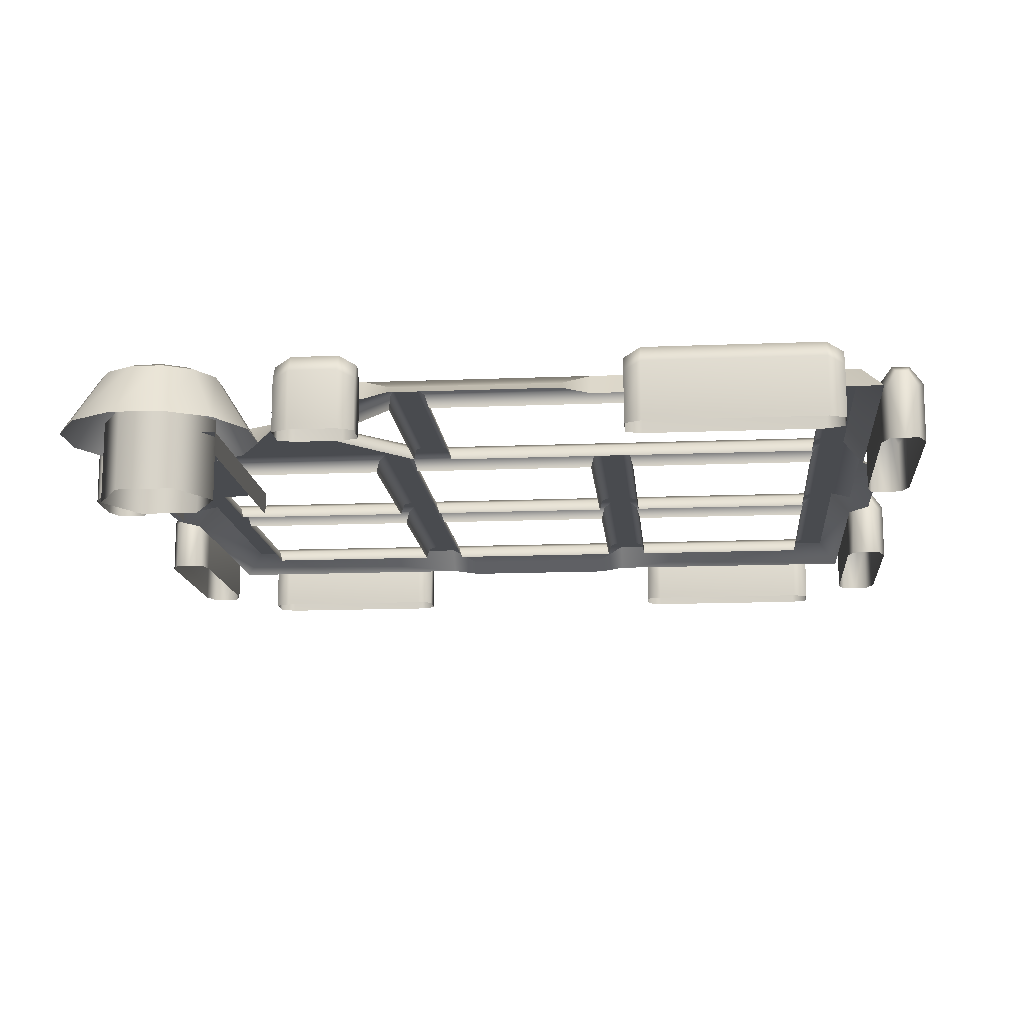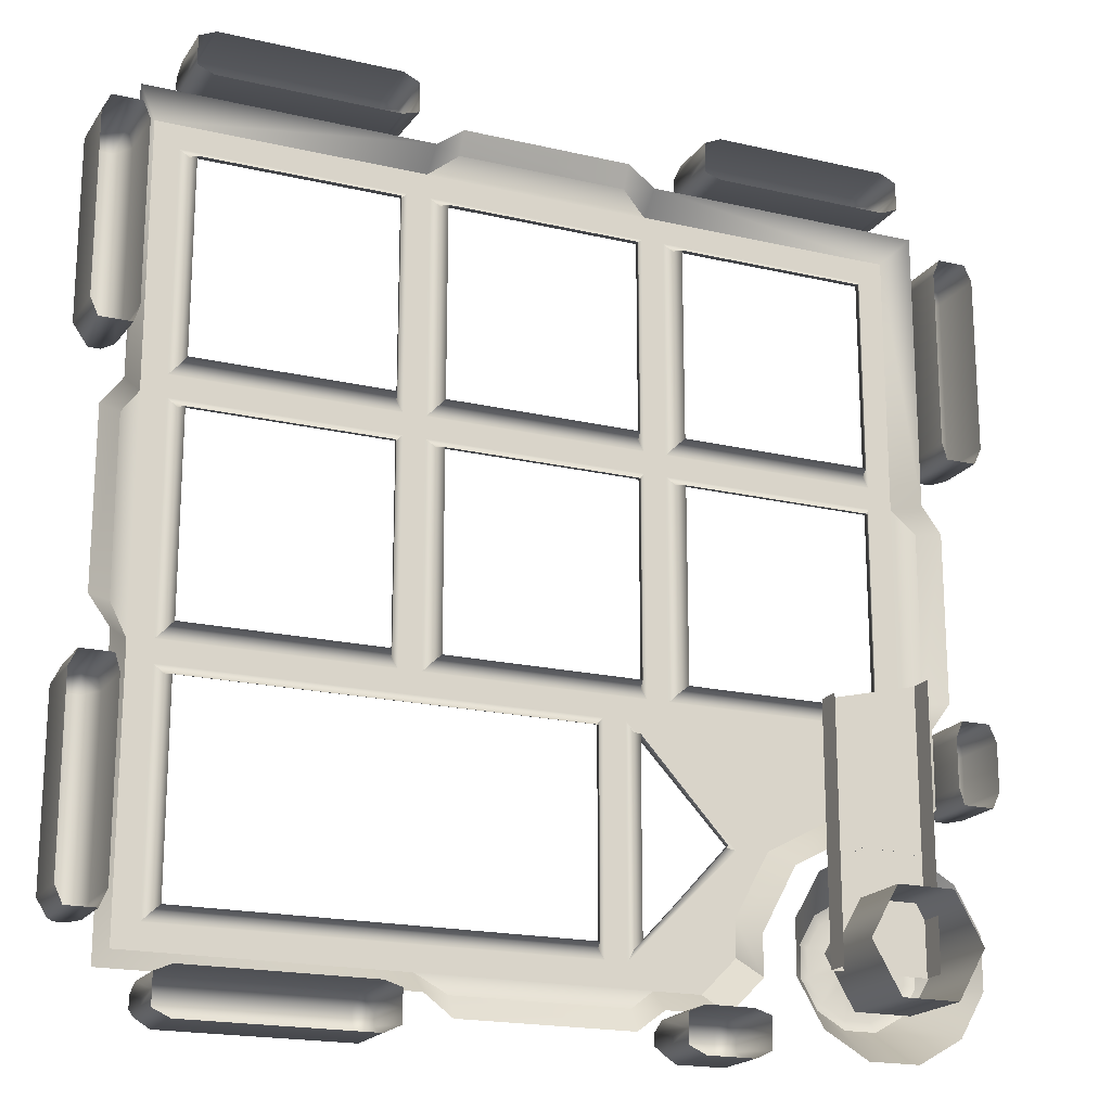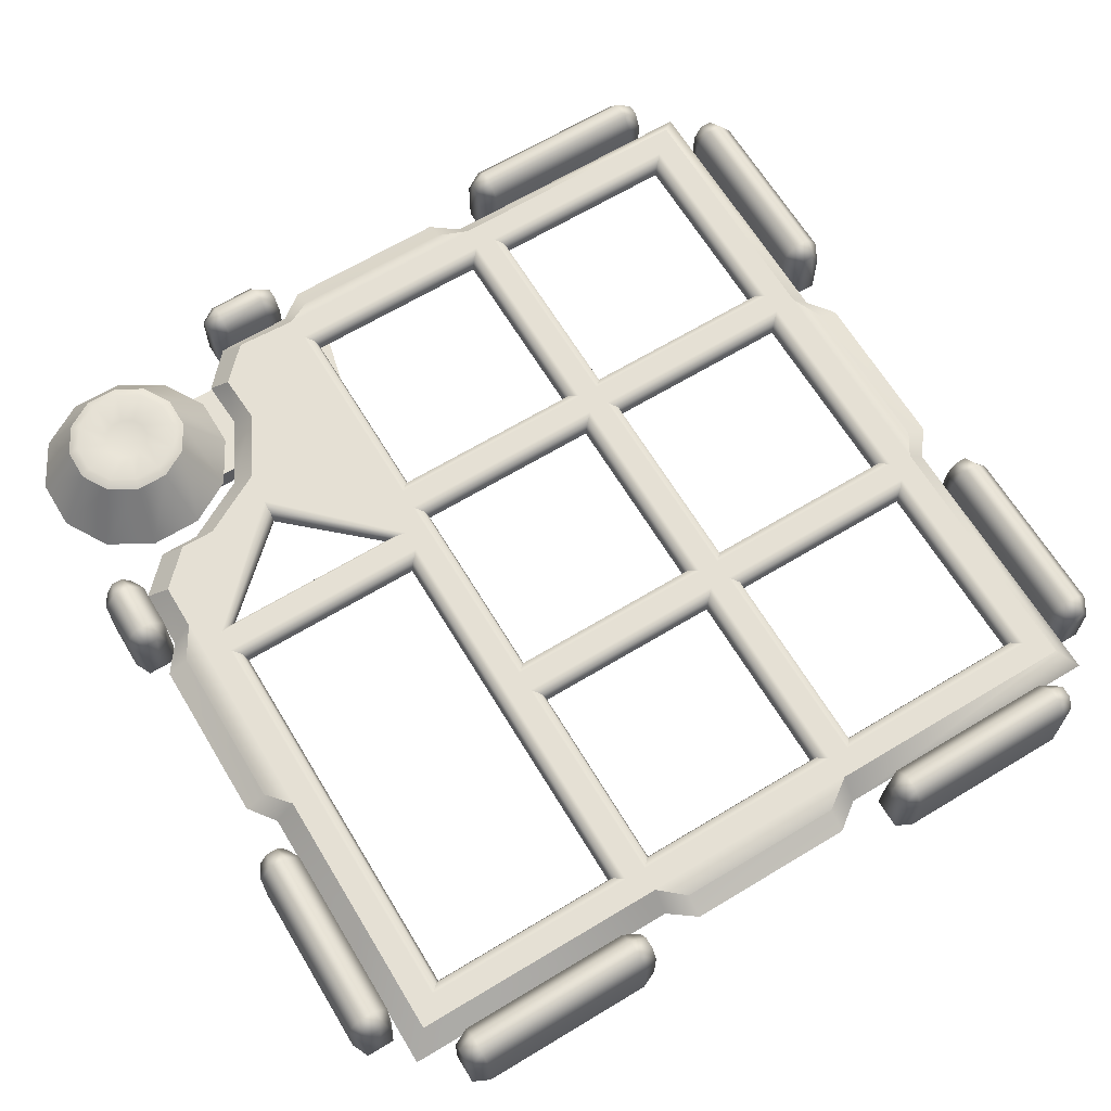
<metadata>
{"format":"obj","ext":"obj","renderer":"f3d","projection":"perspective","resolution":1024,"background":"white","views":[{"elev":-14.0,"azim":-174.8,"up":"+Y"},{"elev":-19.1,"azim":-23.8,"up":"+Z"},{"elev":65.9,"azim":-121.2,"up":"+Y"}]}
</metadata>
<code>
o ModelComponent
v 0.2 0.15 -0.8
v 0.15 0.15 -0.8
v 0.2 0.15 -0.3
v 0.15 0.15 -0.3
v 0.4436 0.15 -0.6936
v 0.45 0.15 -0.55
v 0.5247 0.15 -0.545
v 0.2563 0.15 -0.8544
v 0.3644 0.15 -0.8544
v -0.8 0.15 -0.8
v -0.8544 0.15 -0.2563
v -0.8 0.15 -0.3
v -0.8 0.15 -0.25
v -0.8544 0.15 -0.8544
v -0.3 0.15 0.3
v -0.3 0.15 0.25
v -0.8 0.15 0.25
v -0.8 0.15 0.3
v -0.8544 0.15 0.2563
v -0.25 0.15 0.3
v 0.3 0.15 0.3
v 0.8 0.15 0.25
v 0.3 0.15 0.25
v 0.8 0.15 0.3
v 0.8544 0.15 0.2563
v 0.8544 0.15 -0.2563
v 0.8 0.15 -0.25
v 0.6722 0.15 -0.4665
v 0.3 0.15 -0.25
v 0.7846 0.15 -0.4723
v 0.8611 0.15 -0.3961
v -0.2563 0.15 0.8544
v -0.3 0.15 0.8
v -0.8 0.15 0.8
v -0.8544 0.15 0.8544
v -0.25 0.15 0.8
v 0.2563 0.15 0.8544
v 0.25 0.15 0.8
v 0.25 0.15 0.3
v 0.3 0.15 0.8
v 0.8 0.15 0.8
v 0.8544 0.15 0.8544
v 0.4442 0.15 -0.774
v -0.3705 0.1356 -0.901
v -0.3329 0.1193 -0.9171
v -0.3329 0.1549 -0.9366
v -0.3705 0.1761 -0.9305
v -0.3329 0 -0.9497
v -0.3329 0.1549 -0.9629
v -0.3705 0 -0.901
v -0.3329 0 -0.9127
v -0.8118 0.1193 -0.9171
v -0.8118 0.1549 -0.9366
v -0.8118 0 -0.9497
v -0.8118 0 -0.9171
v -0.3329 0 -0.9823
v -0.3705 0 -1
v -0.3705 0.1356 -1
v -0.3329 0.1193 -0.9823
v -0.3705 0.1761 -0.9705
v -0.8118 0.1549 -0.9629
v -0.8118 0.1193 -0.9823
v -0.8118 0 -0.9823
v -0.7741 0.1356 -1
v -0.7741 0 -1
v -0.7741 0.1761 -0.9705
v -0.7741 0.1761 -0.9305
v -0.7741 0.1356 -0.901
v -0.7741 0 -0.901
v 0.693 0.05699 -0.5414
v 0.8107 0.05699 -0.5414
v 0.7884 0.1898 -0.6247
v 0.7153 0.1898 -0.6247
v 0.9127 0.05699 -0.6003
v 0.8518 0.1898 -0.6612
v 0.9716 0.05699 -0.7022
v 0.8883 0.1898 -0.7245
v 0.9716 0.05699 -0.8199
v 0.8883 0.1898 -0.7976
v 0.9127 0.05699 -0.9219
v 0.8517 0.1898 -0.8609
v 0.8107 0.05699 -0.9807
v 0.7884 0.1898 -0.8975
v 0.693 0.05699 -0.9807
v 0.7153 0.1898 -0.8975
v 0.5911 0.05699 -0.9219
v 0.652 0.1898 -0.8609
v 0.5322 0.05699 -0.8199
v 0.6155 0.1898 -0.7976
v 0.5322 0.05699 -0.7022
v 0.6155 0.1898 -0.7245
v 0.5911 0.05699 -0.6003
v 0.652 0.1898 -0.6612
v 0.7212 0.1997 -0.6466
v 0.6681 0.1997 -0.6773
v 0.7826 0.1997 -0.6467
v 0.8356 0.1997 -0.6773
v 0.8663 0.1997 -0.7304
v 0.8663 0.1997 -0.7917
v 0.8357 0.1997 -0.8448
v 0.7825 0.1997 -0.8755
v 0.7212 0.1997 -0.8755
v 0.6682 0.1997 -0.8448
v 0.6375 0.1997 -0.7917
v 0.6375 0.1997 -0.7304
v 0.7651 0.1897 -0.7116
v 0.7386 0.1897 -0.7116
v 0.7881 0.1897 -0.7249
v 0.8013 0.1897 -0.7478
v 0.8013 0.1897 -0.7743
v 0.7881 0.1897 -0.7972
v 0.7651 0.1897 -0.8105
v 0.7386 0.1897 -0.8105
v 0.7157 0.1897 -0.7973
v 0.7024 0.1897 -0.7743
v 0.7025 0.1897 -0.7478
v 0.7157 0.1897 -0.7249
v 0.7519 0.1897 -0.7611
v -0.2563 0.09539 0.901
v -0.901 0.09539 0.901
v 0.9473 0.09539 0.1937
v 0.9473 0.09539 -0.1937
v 0.8984 0.1222 -0.1937
v 0.8984 0.1222 0.1937
v -0.9473 0.09539 -0.1937
v -0.9473 0.09539 0.1937
v -0.8984 0.1222 0.1937
v -0.8984 0.1222 -0.1937
v 0.1937 0.09539 -0.9473
v -0.1937 0.09539 -0.9473
v -0.1937 0.1222 -0.8984
v 0.1937 0.1222 -0.8984
v -0.901 0.09539 0.2563
v 0.2563 0.09539 0.901
v 0.901 0.09539 0.901
v -0.1937 0.09539 0.9473
v -0.1937 0.1222 0.8984
v 0.1937 0.09539 0.9473
v 0.1937 0.1222 0.8984
v -0.901 0.09539 -0.901
v -0.901 0.09539 -0.2563
v -0.2563 0.15 -0.8544
v -0.2563 0.09539 -0.901
v 0.901 0.09539 0.2563
v 0.901 0.09539 -0.2563
v 0.558 0.09523 -0.5821
v 0.7062 0.09522 -0.5032
v 0.2563 0.09556 -0.901
v 0.4779 0.09522 -0.8197
v 0.4776 0.09522 -0.7297
v 0.8206 0.09532 -0.5089
v 0.901 0.09539 -0.4325
v 0.3978 0.09534 -0.9004
v 0.8177 -0.09361 -0.8751
v 0.6861 -0.09361 -0.8751
v 0.6861 0.09673 -0.8751
v 0.8177 0.09673 -0.8751
v 0.6203 -0.09361 -0.7611
v 0.6203 0.09673 -0.7611
v 0.6861 -0.09361 -0.6471
v 0.6861 0.09673 -0.6471
v 0.8177 -0.09361 -0.6471
v 0.8177 0.09673 -0.6471
v 0.8835 -0.09361 -0.7611
v 0.8835 0.09673 -0.7611
v 0.6117 0.05713 -0.2316
v 0.8375 0.05713 -0.1774
v 0.8375 0.05713 -0.8021
v 0.6117 0.05713 -0.8021
v 0.8375 0.003266 -0.1774
v 0.8375 0.003266 -0.8021
v 0.6117 0.003266 -0.8021
v 0.6117 0.003266 -0.2316
v 0.4047 0.1356 -0.901
v 0.4423 0.1193 -0.9171
v 0.4423 0.1549 -0.9366
v 0.4047 0.1761 -0.9305
v 0.4423 0 -0.9497
v 0.4423 0.1549 -0.9629
v 0.4047 0 -0.901
v 0.4423 0 -0.9127
v 0.2595 0.1193 -0.9171
v 0.2595 0.1549 -0.9366
v 0.2595 0 -0.9497
v 0.2595 0 -0.9171
v 0.4423 0 -0.9823
v 0.4047 0 -1
v 0.4047 0.1356 -1
v 0.4423 0.1193 -0.9823
v 0.4047 0.1761 -0.9705
v 0.2595 0.1549 -0.9629
v 0.2595 0.1193 -0.9823
v 0.2595 0 -0.9823
v 0.2972 0.1356 -1
v 0.2972 0 -1
v 0.2972 0.1761 -0.9705
v 0.2972 0.1761 -0.9305
v 0.2972 0.1356 -0.901
v 0.2972 0 -0.901
v 0.901 0.1356 -0.4047
v 0.9305 0.1761 -0.4047
v 0.9366 0.1549 -0.4423
v 0.9171 0.1193 -0.4423
v 0.9497 0 -0.4423
v 0.9629 0.1549 -0.4423
v 0.901 0 -0.4047
v 0.9127 0 -0.4423
v 0.9171 0.1193 -0.2595
v 0.9171 0 -0.2595
v 0.9497 0 -0.2595
v 0.9366 0.1549 -0.2595
v 0.9823 0 -0.4423
v 0.9823 0.1193 -0.4423
v 1 0.1356 -0.4047
v 1 0 -0.4047
v 0.9705 0.1761 -0.4047
v 0.9823 0 -0.2595
v 0.9823 0.1193 -0.2595
v 0.9629 0.1549 -0.2595
v 1 0.1356 -0.2972
v 1 0 -0.2972
v 0.9705 0.1761 -0.2972
v 0.9305 0.1761 -0.2972
v 0.901 0.1356 -0.2972
v 0.901 0 -0.2972
v -0.901 0.1356 0.3705
v -0.9171 0.1193 0.3329
v -0.9366 0.1549 0.3329
v -0.9305 0.1761 0.3705
v -0.9497 0 0.3329
v -0.9629 0.1549 0.3329
v -0.901 0 0.3705
v -0.9127 0 0.3329
v -0.9171 0.1193 0.8118
v -0.9366 0.1549 0.8118
v -0.9497 0 0.8118
v -0.9171 0 0.8118
v -0.9823 0 0.3329
v -1 0 0.3705
v -1 0.1356 0.3705
v -0.9823 0.1193 0.3329
v -0.9705 0.1761 0.3705
v -0.9629 0.1549 0.8118
v -0.9823 0.1193 0.8118
v -0.9823 0 0.8118
v -1 0.1356 0.7741
v -1 0 0.7741
v -0.9705 0.1761 0.7741
v -0.9305 0.1761 0.7741
v -0.901 0.1356 0.7741
v -0.901 0 0.7741
v -0.901 0.1356 -0.3705
v -0.9305 0.1761 -0.3705
v -0.9366 0.1549 -0.3329
v -0.9171 0.1193 -0.3329
v -0.9497 0 -0.3329
v -0.9629 0.1549 -0.3329
v -0.901 0 -0.3705
v -0.9127 0 -0.3329
v -0.9171 0.1193 -0.8118
v -0.9171 0 -0.8118
v -0.9497 0 -0.8118
v -0.9366 0.1549 -0.8118
v -0.9823 0 -0.3329
v -0.9823 0.1193 -0.3329
v -1 0.1356 -0.3705
v -1 0 -0.3705
v -0.9705 0.1761 -0.3705
v -0.9823 0 -0.8118
v -0.9823 0.1193 -0.8118
v -0.9629 0.1549 -0.8118
v -1 0.1356 -0.7741
v -1 0 -0.7741
v -0.9705 0.1761 -0.7741
v -0.9305 0.1761 -0.7741
v -0.901 0.1356 -0.7741
v -0.901 0 -0.7741
v -0.3705 0.1356 0.901
v -0.3705 0.1761 0.9305
v -0.3329 0.1549 0.9366
v -0.3329 0.1193 0.9171
v -0.3329 0 0.9497
v -0.3329 0.1549 0.9629
v -0.3705 0 0.901
v -0.3329 0 0.9127
v -0.8118 0.1193 0.9171
v -0.8118 0 0.9171
v -0.8118 0 0.9497
v -0.8118 0.1549 0.9366
v -0.3329 0 0.9823
v -0.3329 0.1193 0.9823
v -0.3705 0.1356 1
v -0.3705 0 1
v -0.3705 0.1761 0.9705
v -0.8118 0 0.9823
v -0.8118 0.1193 0.9823
v -0.8118 0.1549 0.9629
v -0.7741 0.1356 1
v -0.7741 0 1
v -0.7741 0.1761 0.9705
v -0.7741 0.1761 0.9305
v -0.7741 0.1356 0.901
v -0.7741 0 0.901
v 0.3705 0.1356 0.901
v 0.3329 0.1193 0.9171
v 0.3329 0.1549 0.9366
v 0.3705 0.1761 0.9305
v 0.3329 0 0.9497
v 0.3329 0.1549 0.9629
v 0.3705 0 0.901
v 0.3329 0 0.9127
v 0.8118 0.1193 0.9171
v 0.8118 0.1549 0.9366
v 0.8118 0 0.9497
v 0.8118 0 0.9171
v 0.3329 0 0.9823
v 0.3705 0 1
v 0.3705 0.1356 1
v 0.3329 0.1193 0.9823
v 0.3705 0.1761 0.9705
v 0.8118 0.1549 0.9629
v 0.8118 0.1193 0.9823
v 0.8118 0 0.9823
v 0.7741 0.1356 1
v 0.7741 0 1
v 0.7741 0.1761 0.9705
v 0.7741 0.1761 0.9305
v 0.7741 0.1356 0.901
v 0.7741 0 0.901
v 0.901 0.1356 0.3705
v 0.9305 0.1761 0.3705
v 0.9366 0.1549 0.3329
v 0.9171 0.1193 0.3329
v 0.9497 0 0.3329
v 0.9629 0.1549 0.3329
v 0.901 0 0.3705
v 0.9127 0 0.3329
v 0.9171 0.1193 0.8118
v 0.9171 0 0.8118
v 0.9497 0 0.8118
v 0.9366 0.1549 0.8118
v 0.9823 0 0.3329
v 0.9823 0.1193 0.3329
v 1 0.1356 0.3705
v 1 0 0.3705
v 0.9705 0.1761 0.3705
v 0.9823 0 0.8118
v 0.9823 0.1193 0.8118
v 0.9629 0.1549 0.8118
v 1 0.1356 0.7741
v 1 0 0.7741
v 0.9705 0.1761 0.7741
v 0.9305 0.1761 0.7741
v 0.901 0.1356 0.7741
v 0.901 0 0.7741
v 0.25 0.15 -0.25
v -0.25 0.15 -0.25
v -0.3 0.15 -0.25
v -0.25 0.15 0.25
v 0.25 0.15 0.25
v 0.4217 0.1383 -0.55
v 0.2108 0.1383 -0.3261
v 0.41 0.11 -0.55
v 0.2153 0.11 -0.337
v 0.2108 0.1383 -0.7739
v 0.2153 0.11 -0.763
v 0.13 0.1383 -0.32
v -0.78 0.1383 -0.32
v 0.1217 0.11 -0.3283
v -0.7717 0.11 -0.3283
v 0.13 0.1383 -0.78
v 0.1217 0.11 -0.7717
v -0.78 0.1383 -0.78
v -0.7717 0.11 -0.7717
v -0.32 0.1383 0.23
v -0.78 0.1383 0.23
v -0.3283 0.11 0.2217
v -0.7717 0.11 0.2217
v -0.32 0.1383 -0.23
v -0.3283 0.11 -0.2217
v -0.78 0.1383 -0.23
v -0.7717 0.11 -0.2217
v 0.23 0.1383 0.23
v -0.23 0.1383 0.23
v 0.2217 0.11 0.2217
v -0.2217 0.11 0.2217
v 0.23 0.1383 -0.23
v 0.2217 0.11 -0.2217
v -0.23 0.1383 -0.23
v -0.2217 0.11 -0.2217
v 0.78 0.1383 0.23
v 0.32 0.1383 0.23
v 0.7717 0.11 0.2217
v 0.3283 0.11 0.2217
v 0.78 0.1383 -0.23
v 0.7717 0.11 -0.2217
v 0.32 0.1383 -0.23
v 0.3283 0.11 -0.2217
v -0.32 0.1383 0.78
v -0.78 0.1383 0.78
v -0.3283 0.11 0.7717
v -0.7717 0.11 0.7717
v -0.32 0.1383 0.32
v -0.3283 0.11 0.3283
v -0.78 0.1383 0.32
v -0.7717 0.11 0.3283
v 0.23 0.1383 0.78
v -0.23 0.1383 0.78
v 0.2217 0.11 0.7717
v -0.2217 0.11 0.7717
v 0.23 0.1383 0.32
v 0.2217 0.11 0.3283
v -0.23 0.1383 0.32
v -0.2217 0.11 0.3283
v 0.78 0.1383 0.78
v 0.32 0.1383 0.78
v 0.7717 0.11 0.7717
v 0.3283 0.11 0.7717
v 0.78 0.1383 0.32
v 0.7717 0.11 0.3283
v 0.32 0.1383 0.32
v 0.3283 0.11 0.3283
g ModelComponent
f 1 2 3
f 2 4 3
f 5 1 6
f 7 5 6
f 8 2 1
f 9 8 1
f 5 9 1
f 10 11 12
f 11 13 12
f 14 11 10
f 15 16 17
f 18 15 17
f 19 18 17
f 13 11 17
f 11 19 17
f 15 20 16
f 21 22 23
f 21 24 22
f 24 25 22
f 26 27 22
f 25 26 22
f 28 29 27
f 30 28 27
f 31 30 27
f 26 31 27
f 28 7 29
f 32 33 34
f 35 32 34
f 18 19 34
f 19 35 34
f 20 15 33
f 36 20 33
f 32 36 33
f 37 38 36
f 32 37 36
f 21 39 38
f 40 21 38
f 37 40 38
f 37 41 40
f 25 24 41
f 42 25 41
f 37 42 41
f 5 43 9
f 44 45 46 47
f 48 49 46
f 50 51 45 44
f 52 53 54 55
f 56 57 58 59
f 59 58 60 49
f 60 47 46 49
f 54 61 62 63
f 61 54 53
f 48 46 45 51
f 49 48 56 59
f 64 58 57 65
f 66 60 58 64
f 67 47 60 66
f 68 44 47 67
f 69 50 44 68
f 65 63 62 64
f 66 64 62 61
f 61 53 67 66
f 52 68 67 53
f 55 69 68 52
f 70 71 72 73
f 71 74 75 72
f 74 76 77 75
f 76 78 79 77
f 78 80 81 79
f 80 82 83 81
f 82 84 85 83
f 84 86 87 85
f 86 88 89 87
f 88 90 91 89
f 90 92 93 91
f 92 70 73 93
f 73 94 95 93
f 94 73 72 96
f 96 72 75 97
f 97 75 77 98
f 98 77 79 99
f 99 79 81 100
f 100 81 83 101
f 101 83 85 102
f 102 85 87 103
f 103 87 89 104
f 104 89 91 105
f 105 91 93 95
f 94 96 106 107
f 96 97 108 106
f 97 98 109 108
f 98 99 110 109
f 99 100 111 110
f 100 101 112 111
f 101 102 113 112
f 102 103 114 113
f 103 104 115 114
f 104 105 116 115
f 105 95 117 116
f 95 94 107 117
f 114 118 113
f 106 108 118
f 118 108 109
f 118 109 110
f 118 110 111
f 118 111 112
f 118 112 113
f 115 118 114
f 116 118 115
f 117 118 116
f 107 118 117
f 106 118 107
f 119 32 35 120
f 121 122 123 124
f 125 126 127 128
f 129 130 131 132
f 35 19 133 120
f 42 37 134 135
f 119 136 137 32
f 136 138 139 137
f 134 37 139 138
f 133 19 127 126
f 14 140 141 11
f 141 125 128 11
f 19 11 128 127
f 37 32 137 139
f 14 142 143 140
f 143 142 131 130
f 42 135 144 25
f 144 121 124 25
f 145 26 123 122
f 26 25 124 123
f 146 7 28 147
f 148 129 132 8
f 132 131 142 8
f 149 43 5 150
f 5 7 146 150
f 30 151 147 28
f 152 31 26 145
f 9 153 148 8
f 30 31 152 151
f 9 43 149 153
f 154 155 156 157
f 155 158 159 156
f 158 160 161 159
f 160 162 163 161
f 162 164 165 163
f 164 154 157 165
f 166 167 168 169
f 170 171 168 167
f 172 173 166 169
f 174 175 176 177
f 178 179 176
f 180 181 175 174
f 182 183 184 185
f 186 187 188 189
f 189 188 190 179
f 190 177 176 179
f 184 191 192 193
f 191 184 183
f 178 176 175 181
f 179 178 186 189
f 194 188 187 195
f 196 190 188 194
f 197 177 190 196
f 198 174 177 197
f 199 180 174 198
f 195 193 192 194
f 196 194 192 191
f 191 183 197 196
f 182 198 197 183
f 185 199 198 182
f 200 201 202 203
f 204 202 205
f 206 200 203 207
f 208 209 210 211
f 212 213 214 215
f 213 205 216 214
f 216 205 202 201
f 210 217 218 219
f 219 211 210
f 204 207 203 202
f 205 213 212 204
f 220 221 215 214
f 222 220 214 216
f 223 222 216 201
f 224 223 201 200
f 225 224 200 206
f 221 220 218 217
f 222 219 218 220
f 219 222 223 211
f 208 211 223 224
f 209 208 224 225
f 226 227 228 229
f 230 231 228
f 232 233 227 226
f 234 235 236 237
f 238 239 240 241
f 241 240 242 231
f 242 229 228 231
f 236 243 244 245
f 243 236 235
f 230 228 227 233
f 231 230 238 241
f 246 240 239 247
f 248 242 240 246
f 249 229 242 248
f 250 226 229 249
f 251 232 226 250
f 247 245 244 246
f 248 246 244 243
f 243 235 249 248
f 234 250 249 235
f 237 251 250 234
f 252 253 254 255
f 256 254 257
f 258 252 255 259
f 260 261 262 263
f 264 265 266 267
f 265 257 268 266
f 268 257 254 253
f 262 269 270 271
f 271 263 262
f 256 259 255 254
f 257 265 264 256
f 272 273 267 266
f 274 272 266 268
f 275 274 268 253
f 276 275 253 252
f 277 276 252 258
f 273 272 270 269
f 274 271 270 272
f 271 274 275 263
f 260 263 275 276
f 261 260 276 277
f 278 279 280 281
f 282 280 283
f 284 278 281 285
f 286 287 288 289
f 290 291 292 293
f 291 283 294 292
f 294 283 280 279
f 288 295 296 297
f 297 289 288
f 282 285 281 280
f 283 291 290 282
f 298 299 293 292
f 300 298 292 294
f 301 300 294 279
f 302 301 279 278
f 303 302 278 284
f 299 298 296 295
f 300 297 296 298
f 297 300 301 289
f 286 289 301 302
f 287 286 302 303
f 304 305 306 307
f 308 309 306
f 310 311 305 304
f 312 313 314 315
f 316 317 318 319
f 319 318 320 309
f 320 307 306 309
f 314 321 322 323
f 321 314 313
f 308 306 305 311
f 309 308 316 319
f 324 318 317 325
f 326 320 318 324
f 327 307 320 326
f 328 304 307 327
f 329 310 304 328
f 325 323 322 324
f 326 324 322 321
f 321 313 327 326
f 312 328 327 313
f 315 329 328 312
f 330 331 332 333
f 334 332 335
f 336 330 333 337
f 338 339 340 341
f 342 343 344 345
f 343 335 346 344
f 346 335 332 331
f 340 347 348 349
f 349 341 340
f 334 337 333 332
f 335 343 342 334
f 350 351 345 344
f 352 350 344 346
f 353 352 346 331
f 354 353 331 330
f 355 354 330 336
f 351 350 348 347
f 352 349 348 350
f 349 352 353 341
f 338 341 353 354
f 339 338 354 355
f 10 2 142
f 2 8 142
f 10 142 14
f 7 6 3
f 3 29 7
f 4 356 3
f 356 29 3
f 357 358 16
f 359 357 16
f 20 359 16
f 39 360 359
f 20 39 359
f 29 356 360
f 23 29 360
f 21 23 360
f 39 21 360
f 356 4 357
f 12 13 358 357 4
f 3 6 361 362
f 362 361 363 364
f 364 363 363 364
f 6 1 365 361
f 361 365 366 363
f 363 366 366 363
f 1 3 362 365
f 365 362 364 366
f 366 364 364 366
f 12 4 367 368
f 368 367 369 370
f 370 369 369 370
f 4 2 371 367
f 367 371 372 369
f 369 372 372 369
f 2 10 373 371
f 371 373 374 372
f 372 374 374 372
f 10 12 368 373
f 373 368 370 374
f 374 370 370 374
f 17 16 375 376
f 376 375 377 378
f 378 377 377 378
f 16 358 379 375
f 375 379 380 377
f 377 380 380 377
f 358 13 381 379
f 379 381 382 380
f 380 382 382 380
f 13 17 376 381
f 381 376 378 382
f 382 378 378 382
f 359 360 383 384
f 384 383 385 386
f 386 385 385 386
f 360 356 387 383
f 383 387 388 385
f 385 388 388 385
f 356 357 389 387
f 387 389 390 388
f 388 390 390 388
f 357 359 384 389
f 389 384 386 390
f 390 386 386 390
f 23 22 391 392
f 392 391 393 394
f 394 393 393 394
f 22 27 395 391
f 391 395 396 393
f 393 396 396 393
f 27 29 397 395
f 395 397 398 396
f 396 398 398 396
f 29 23 392 397
f 397 392 394 398
f 398 394 394 398
f 34 33 399 400
f 400 399 401 402
f 402 401 401 402
f 33 15 403 399
f 399 403 404 401
f 401 404 404 401
f 15 18 405 403
f 403 405 406 404
f 404 406 406 404
f 18 34 400 405
f 405 400 402 406
f 406 402 402 406
f 36 38 407 408
f 408 407 409 410
f 410 409 409 410
f 38 39 411 407
f 407 411 412 409
f 409 412 412 409
f 39 20 413 411
f 411 413 414 412
f 412 414 414 412
f 20 36 408 413
f 413 408 410 414
f 414 410 410 414
f 40 41 415 416
f 416 415 417 418
f 418 417 417 418
f 41 24 419 415
f 415 419 420 417
f 417 420 420 417
f 24 21 421 419
f 419 421 422 420
f 420 422 422 420
f 21 40 416 421
f 421 416 418 422
f 422 418 418 422

</code>
